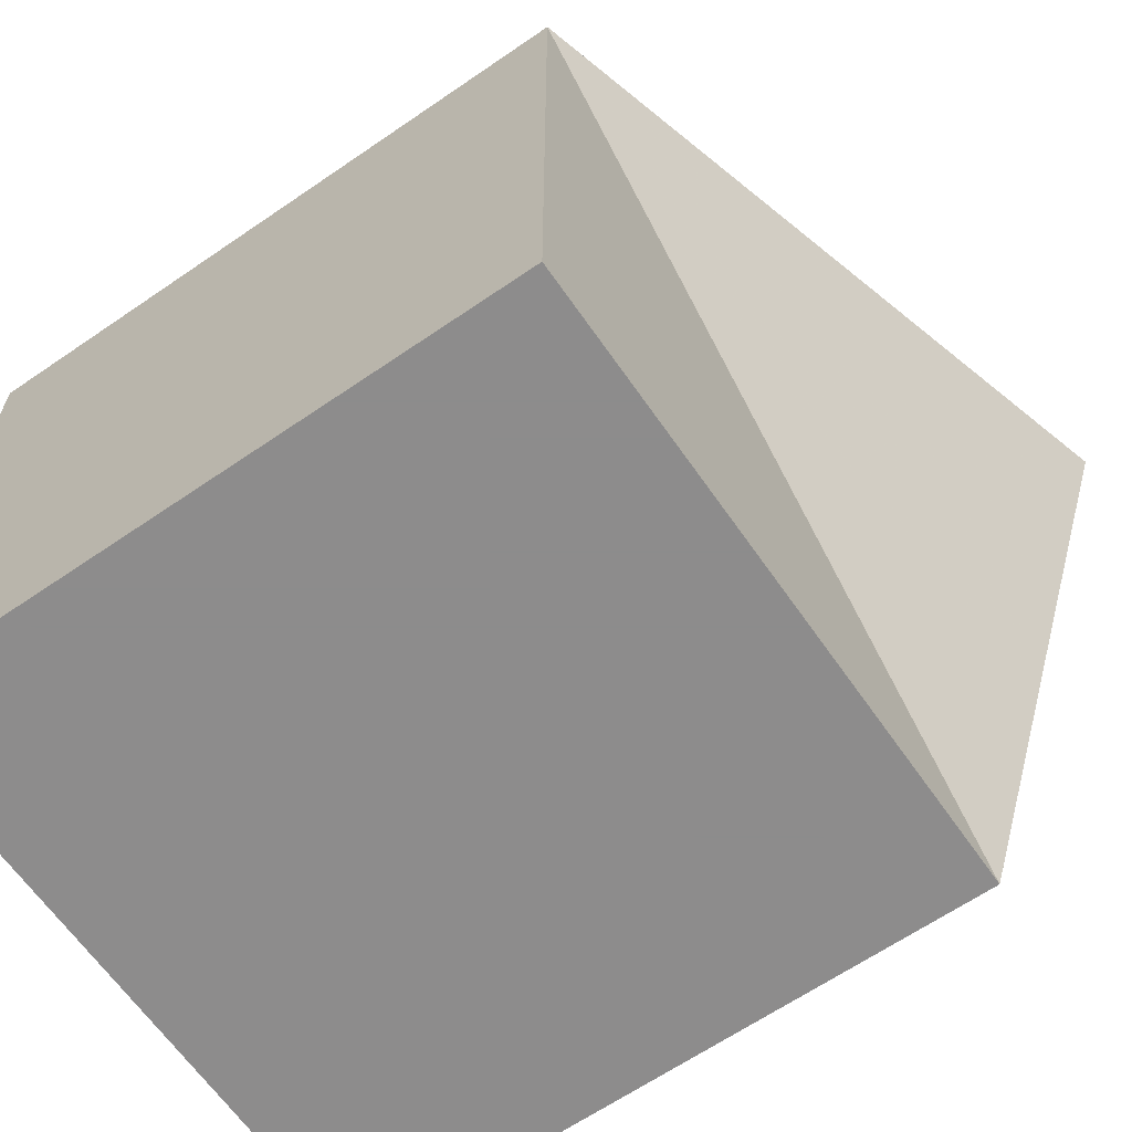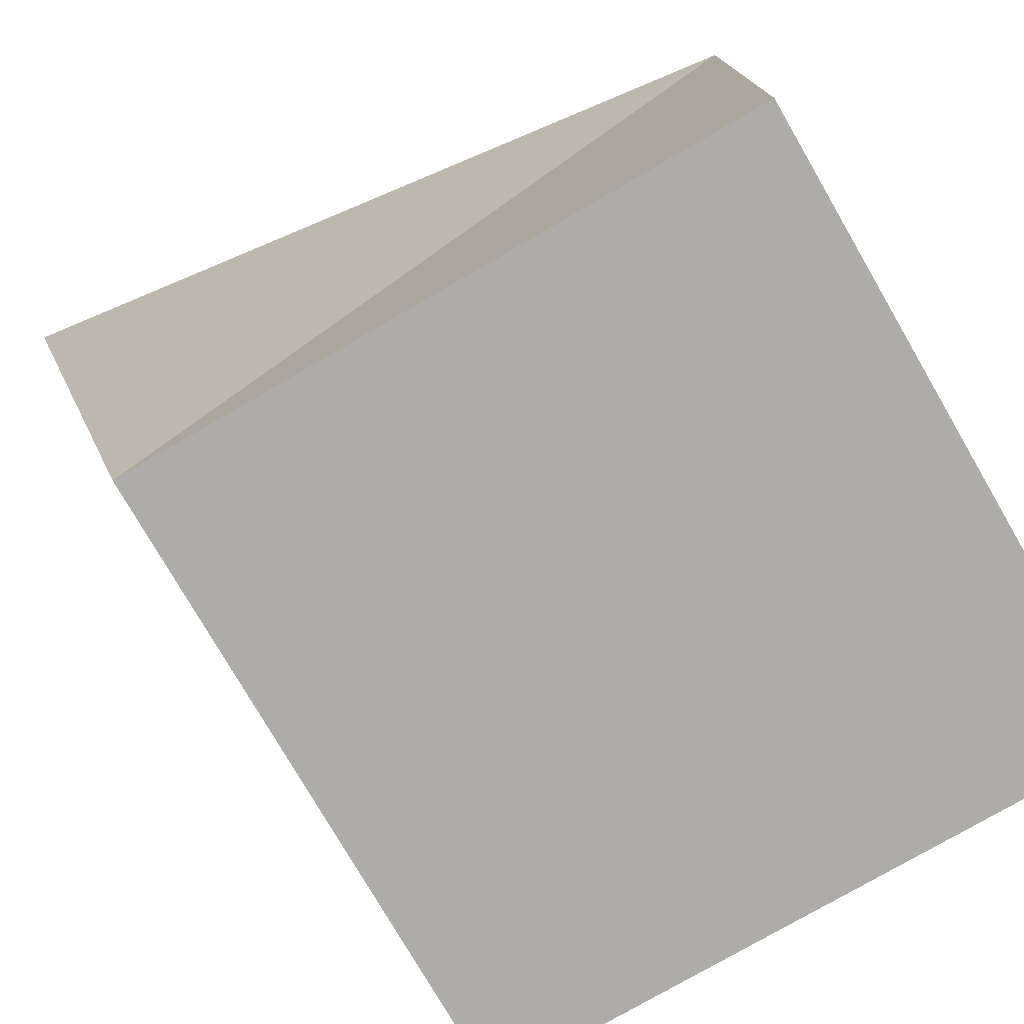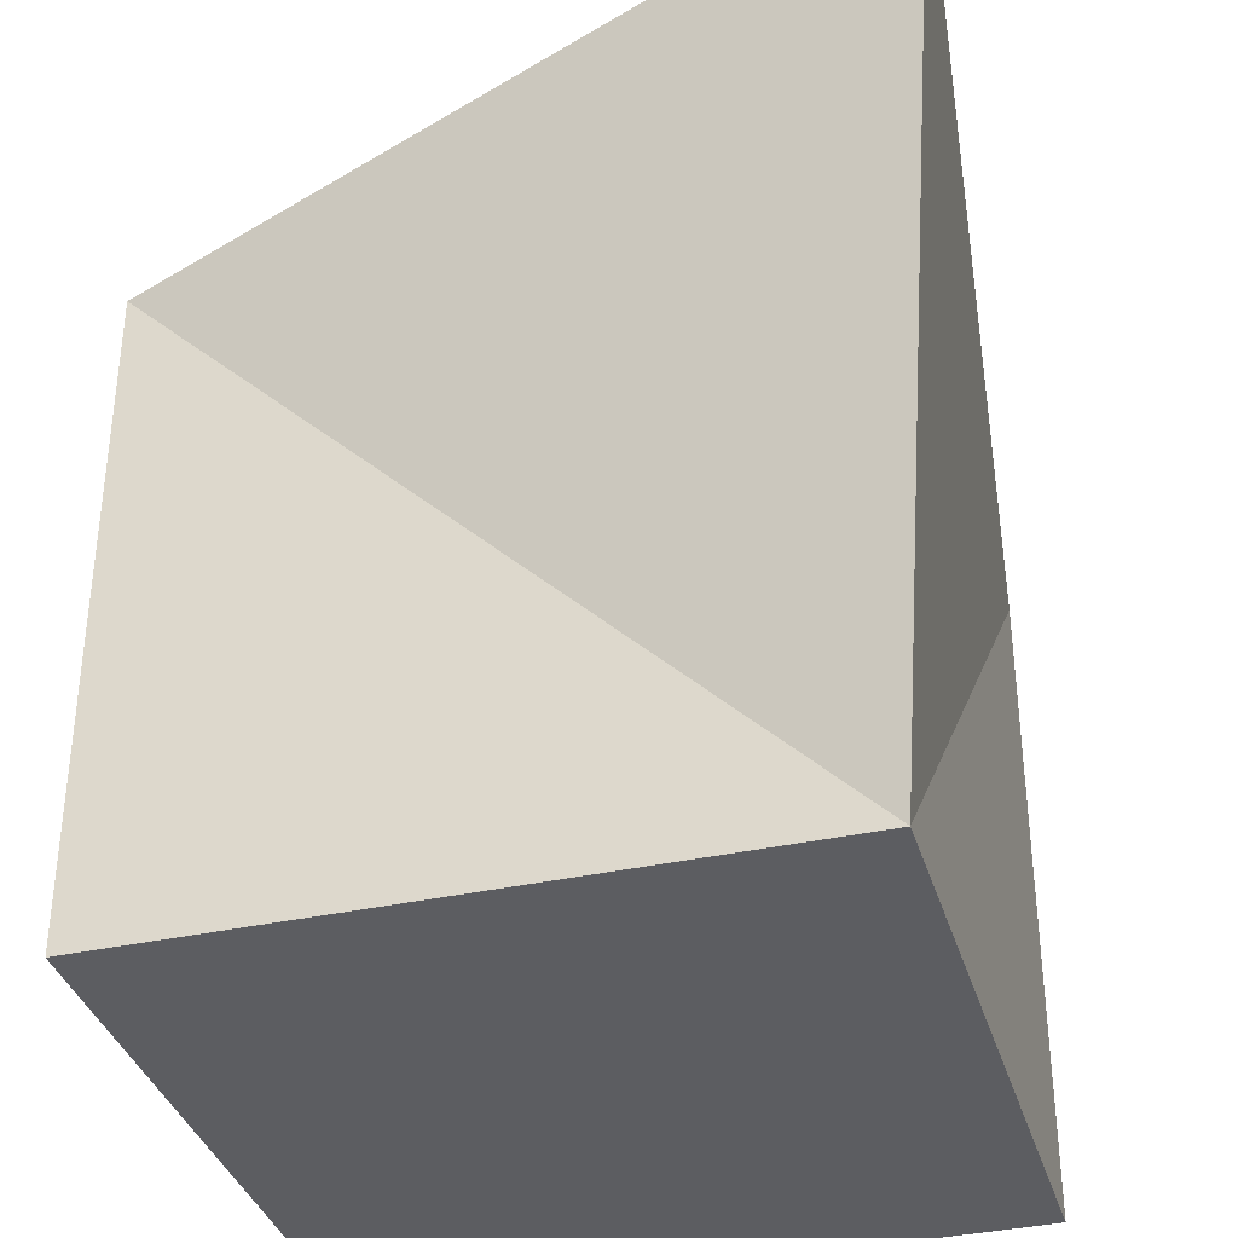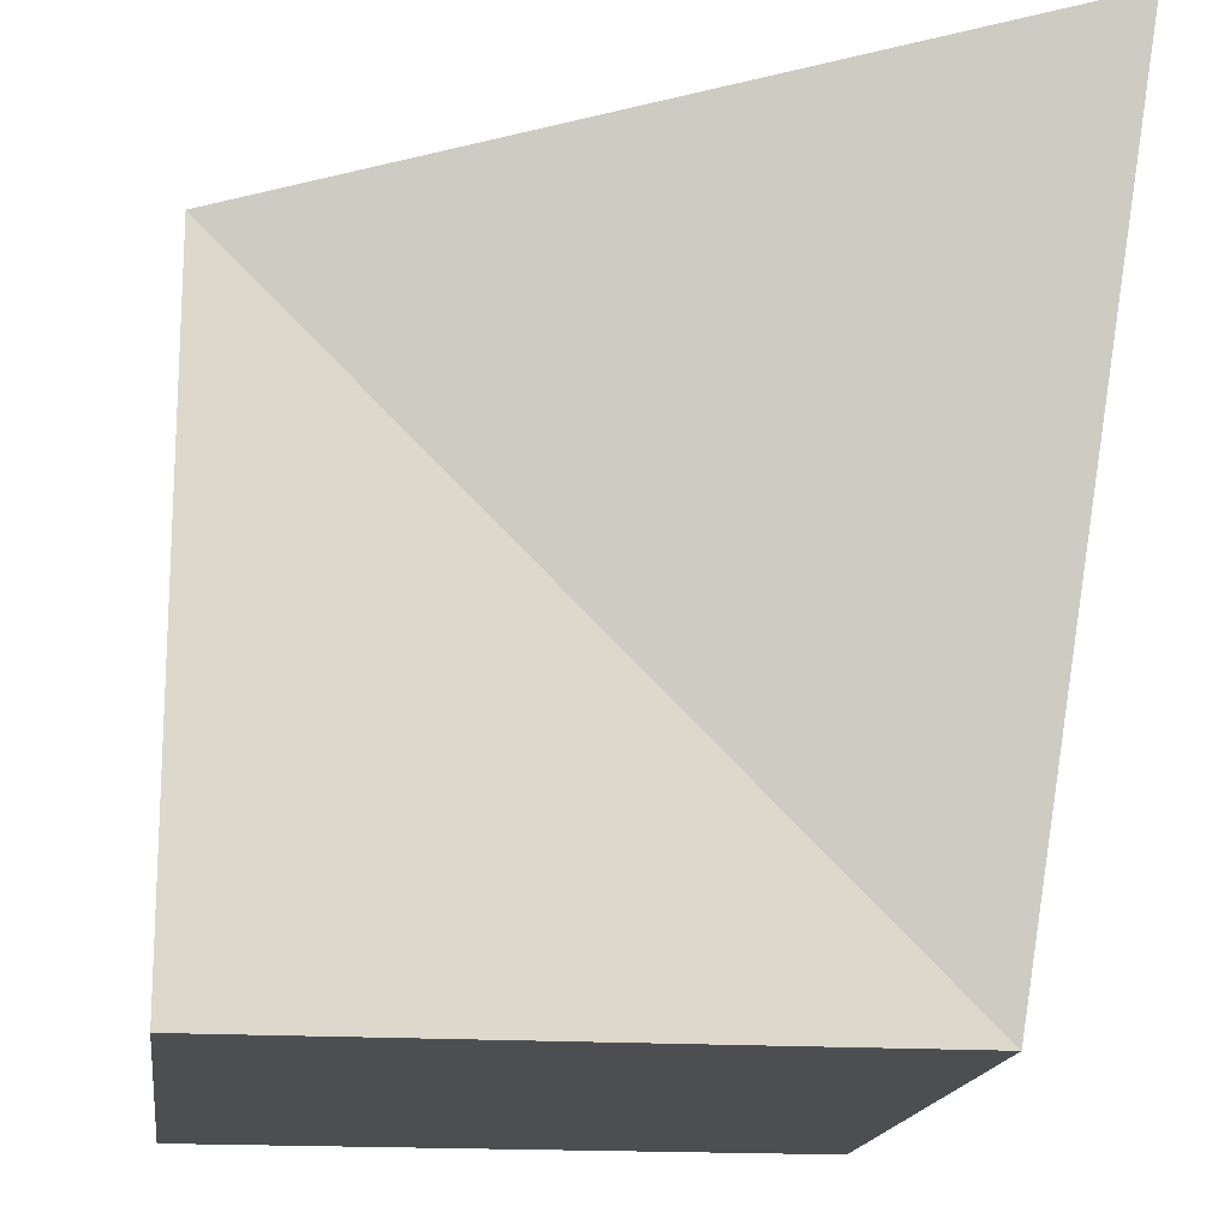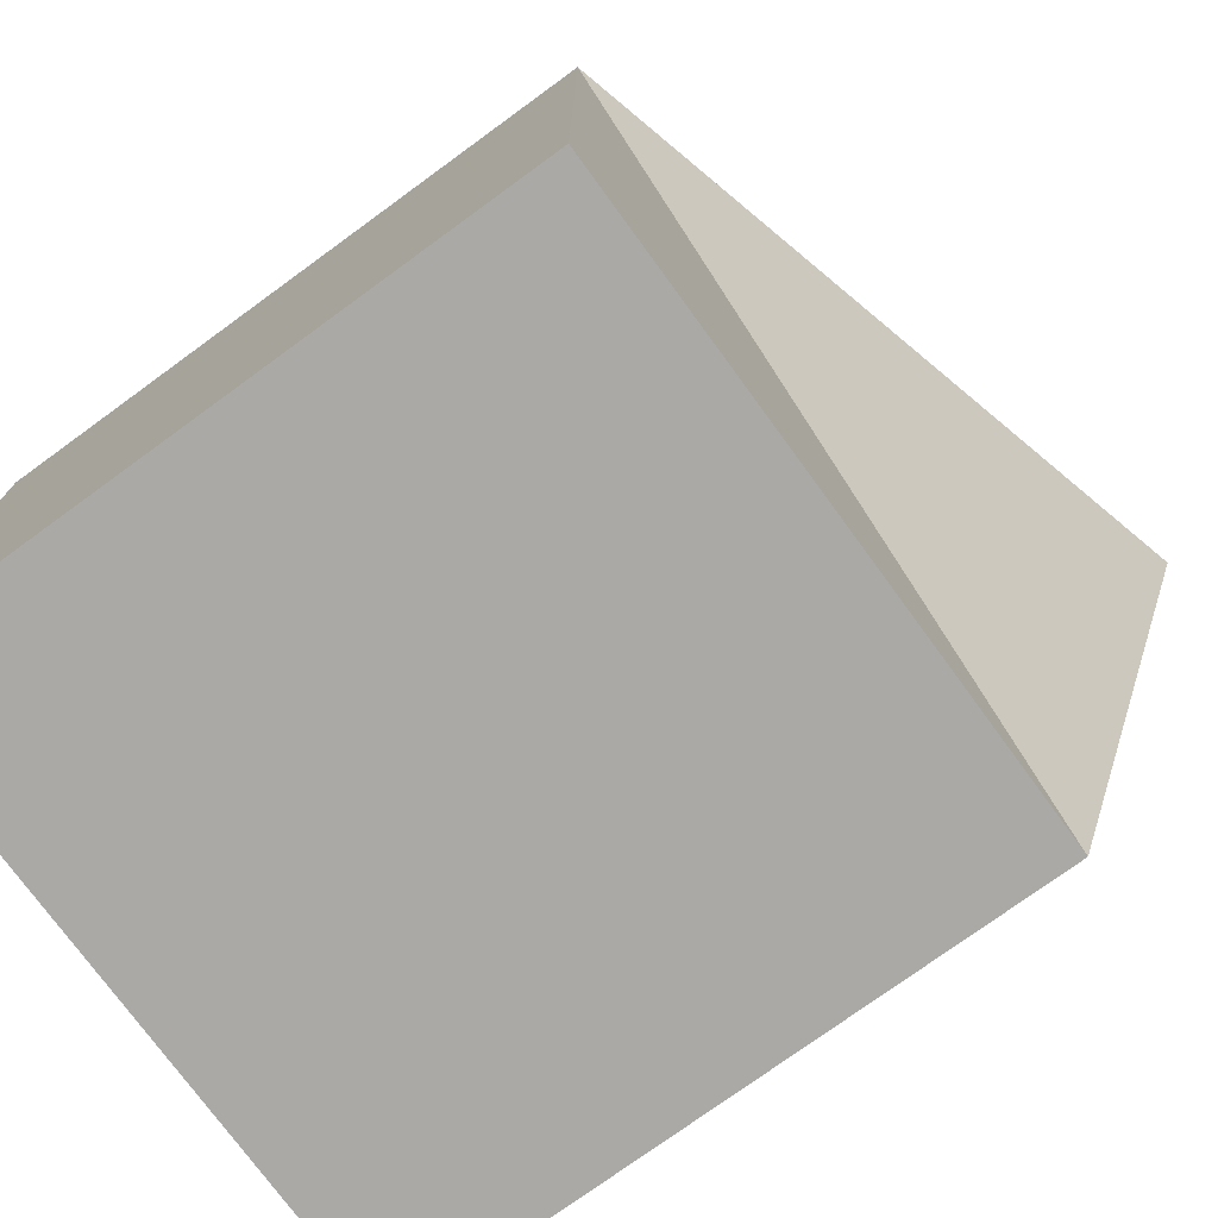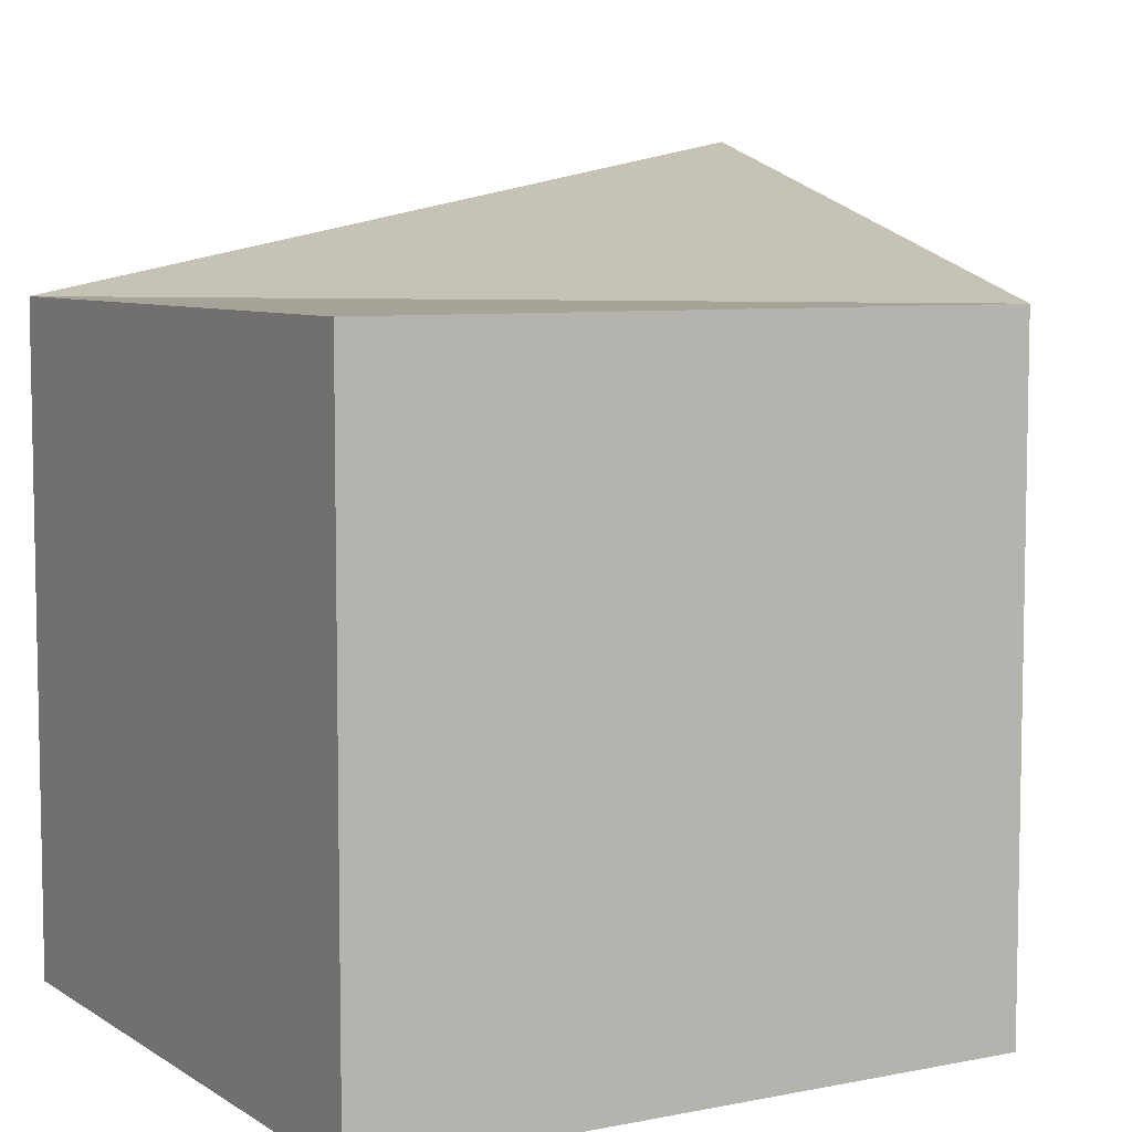
<metadata>
{"format":"obj","ext":"obj","renderer":"f3d","projection":"perspective","resolution":1024,"background":"white","views":[{"elev":-64.3,"azim":-55.3,"up":"+Y"},{"elev":-76.9,"azim":120.1,"up":"+Y"},{"elev":-36.4,"azim":16.0,"up":"+Y"},{"elev":-16.7,"azim":-7.6,"up":"+Y"},{"elev":-75.4,"azim":-53.9,"up":"+Y"},{"elev":6.9,"azim":-120.2,"up":"+Y"}]}
</metadata>
<code>
v 1 -1 -1
v 1 -1 1
v -1 -1 1
v -1 -1 -1
v 1 1 -1
v 1.292 1.476 1.544
v -1 1 1
v -1 1 -1
f 2 4 1
f 5 7 6
f 5 2 1
f 2 7 3
f 3 8 4
f 1 8 5
f 2 3 4
f 5 8 7
f 5 6 2
f 2 6 7
f 3 7 8
f 1 4 8

</code>
